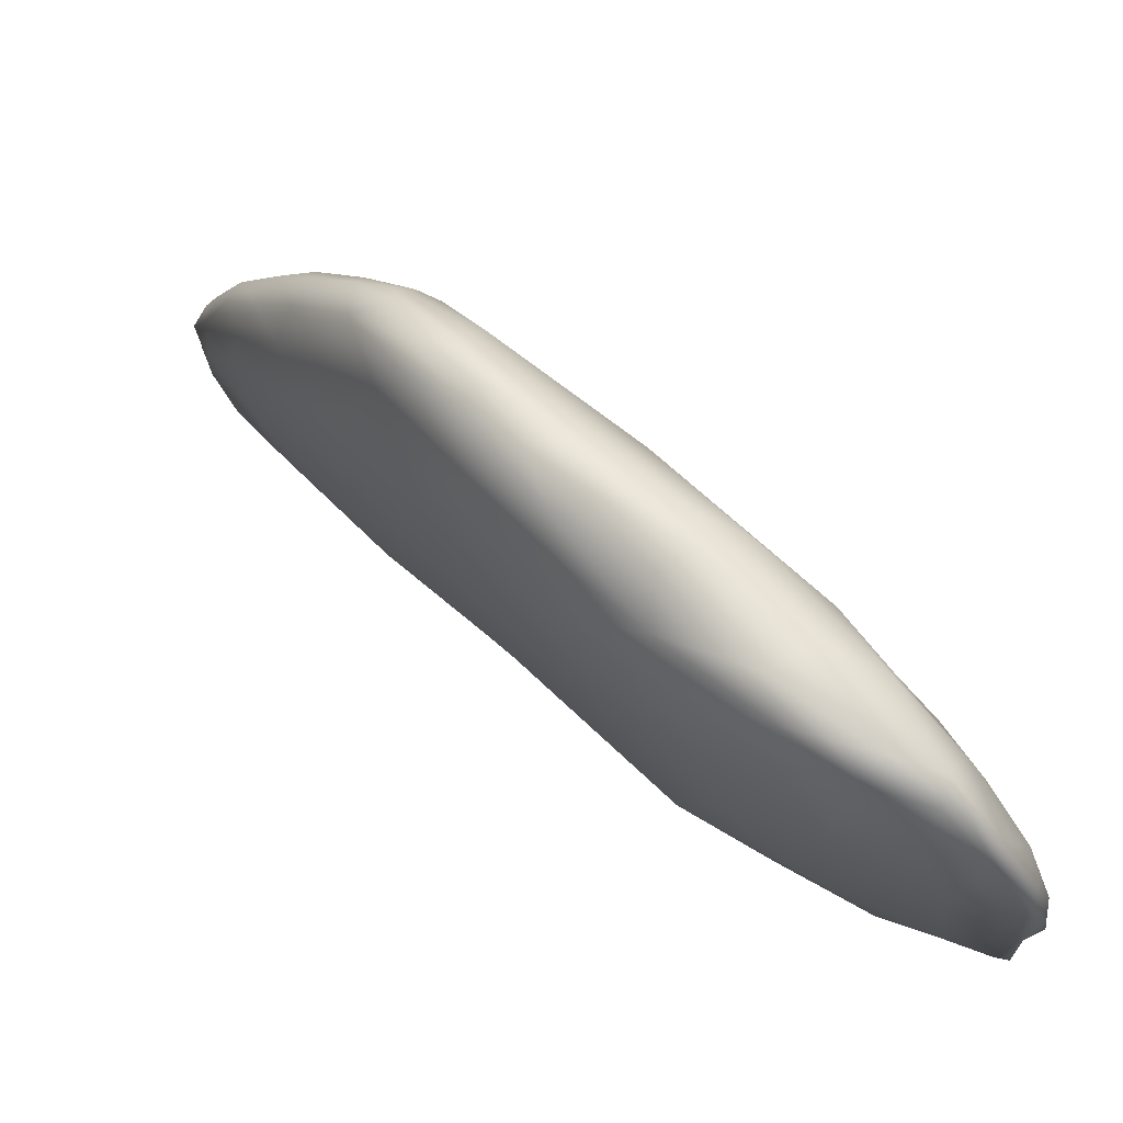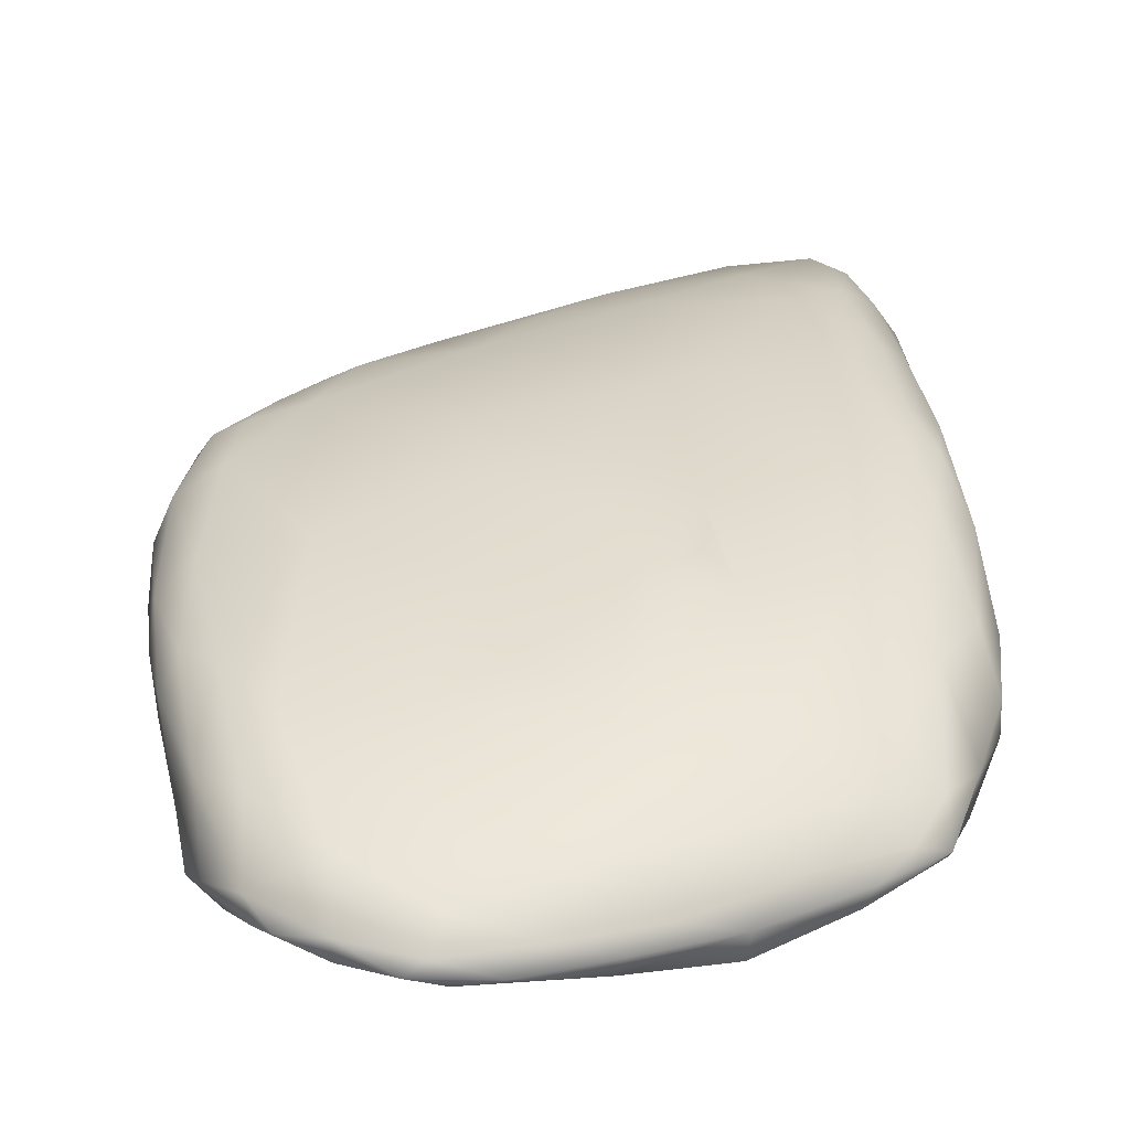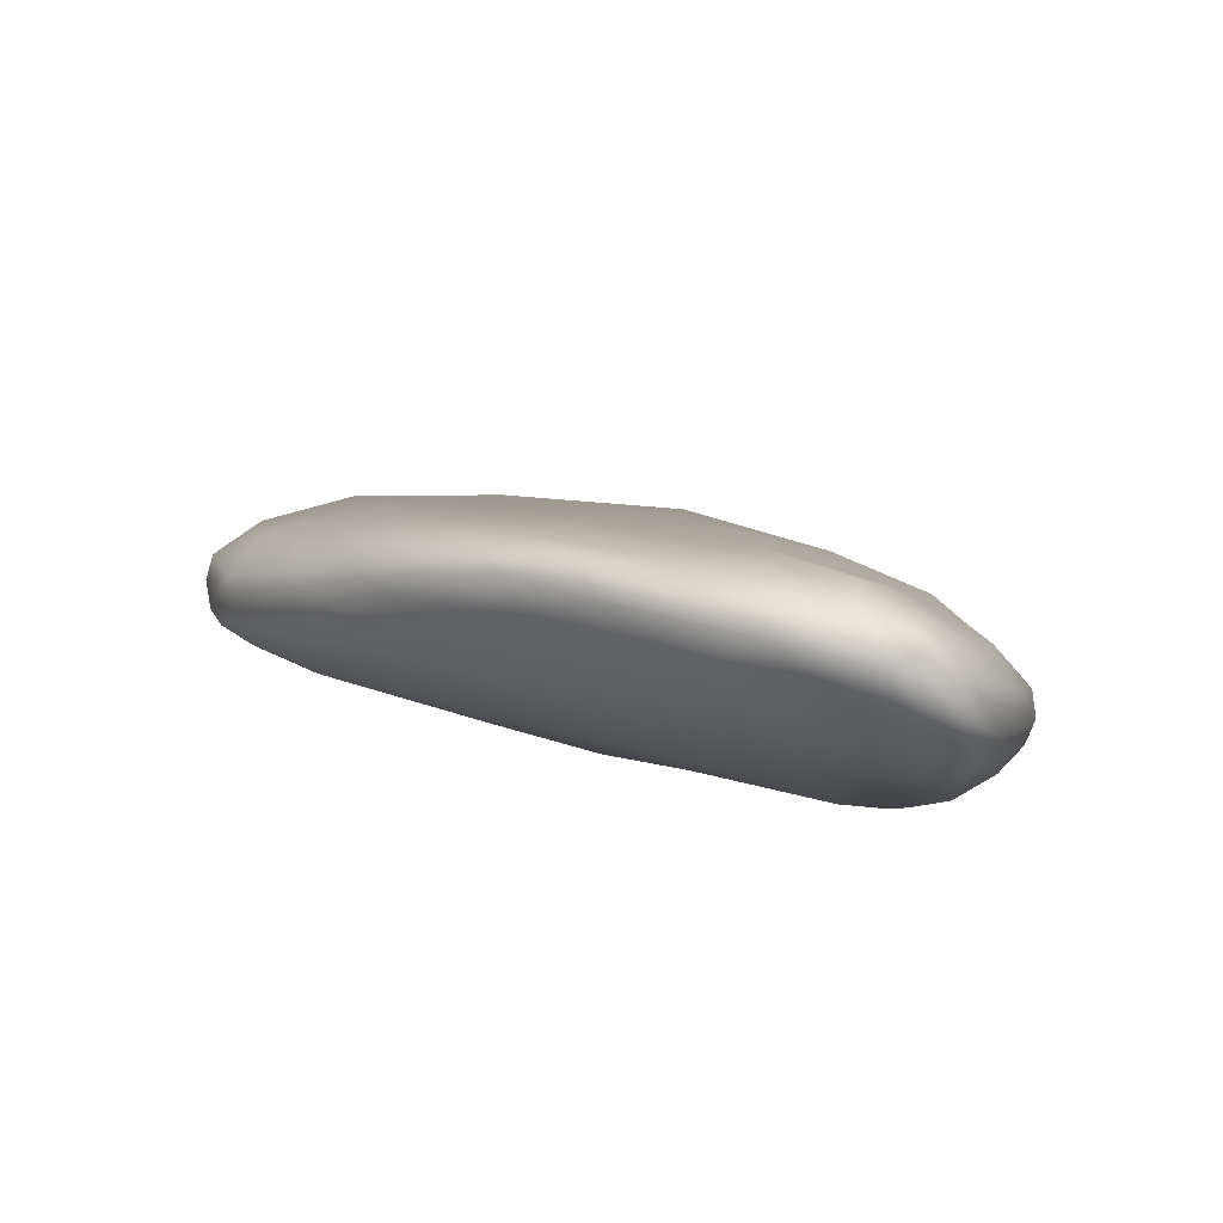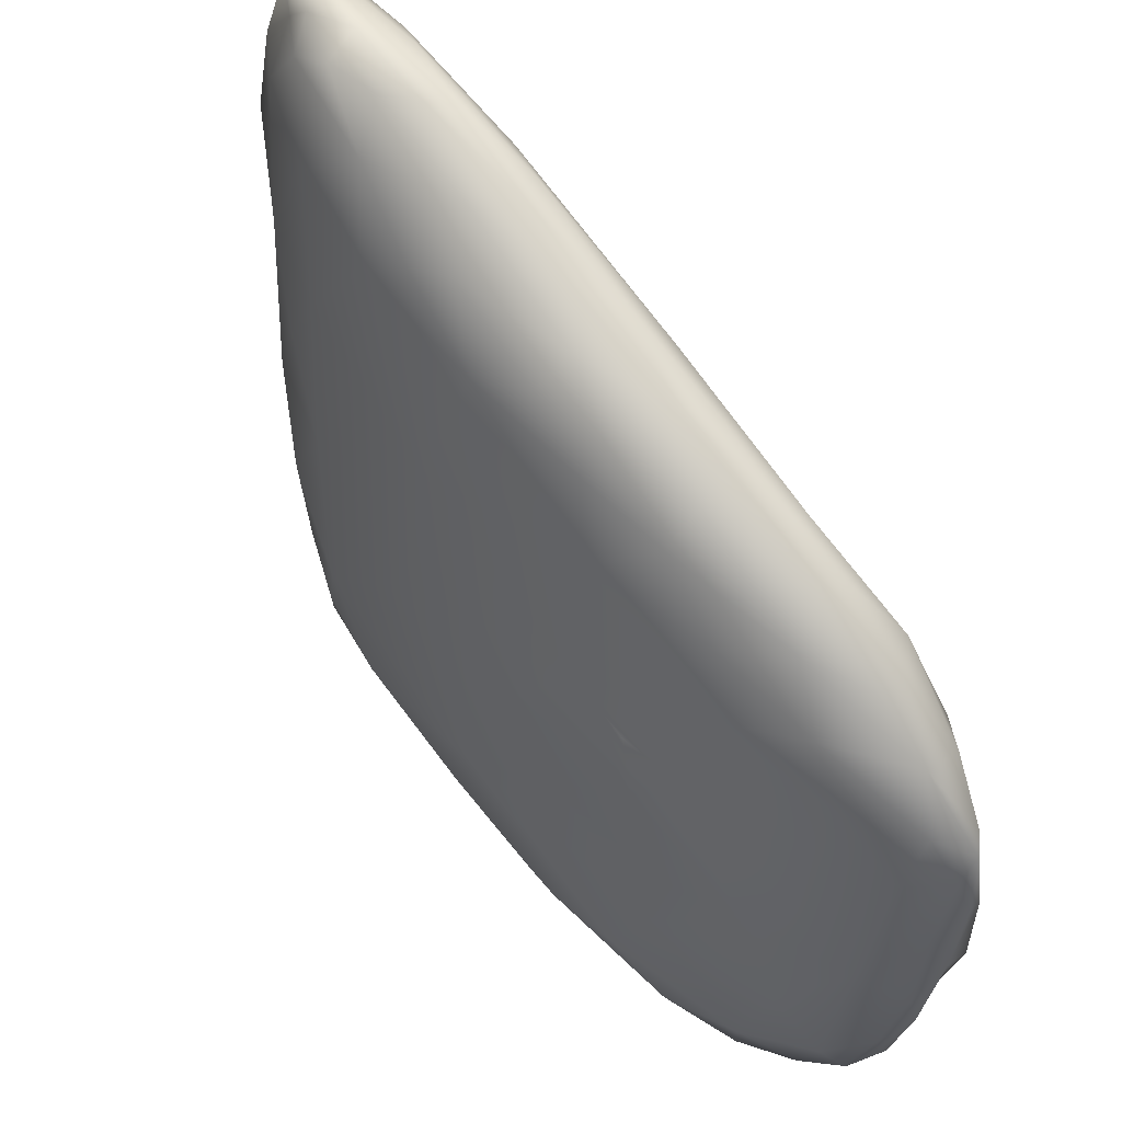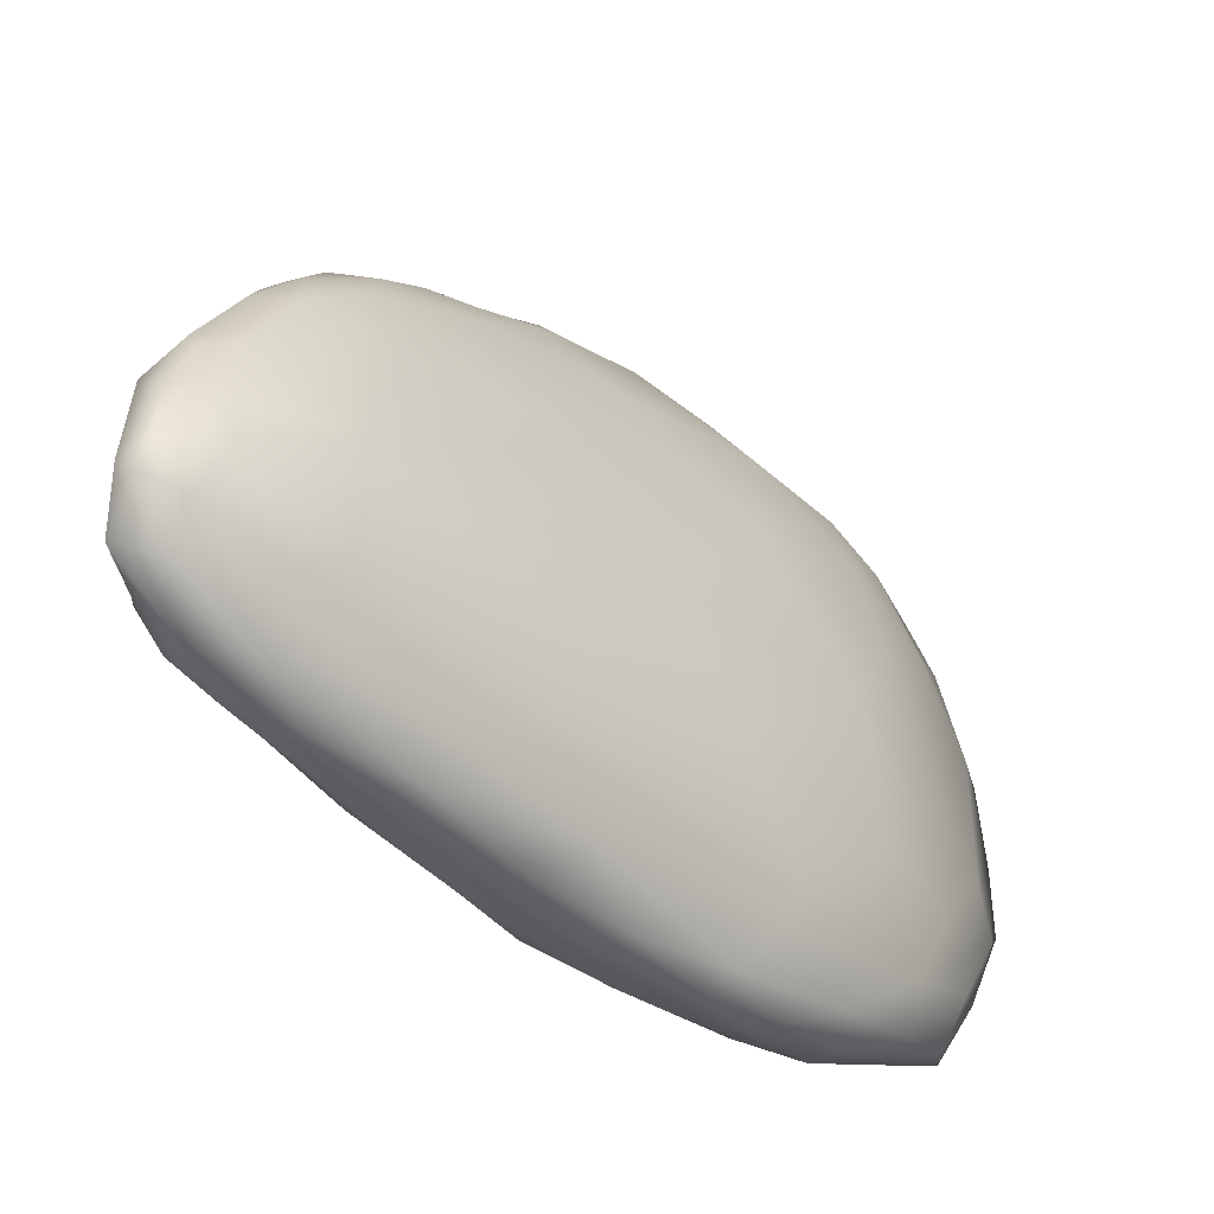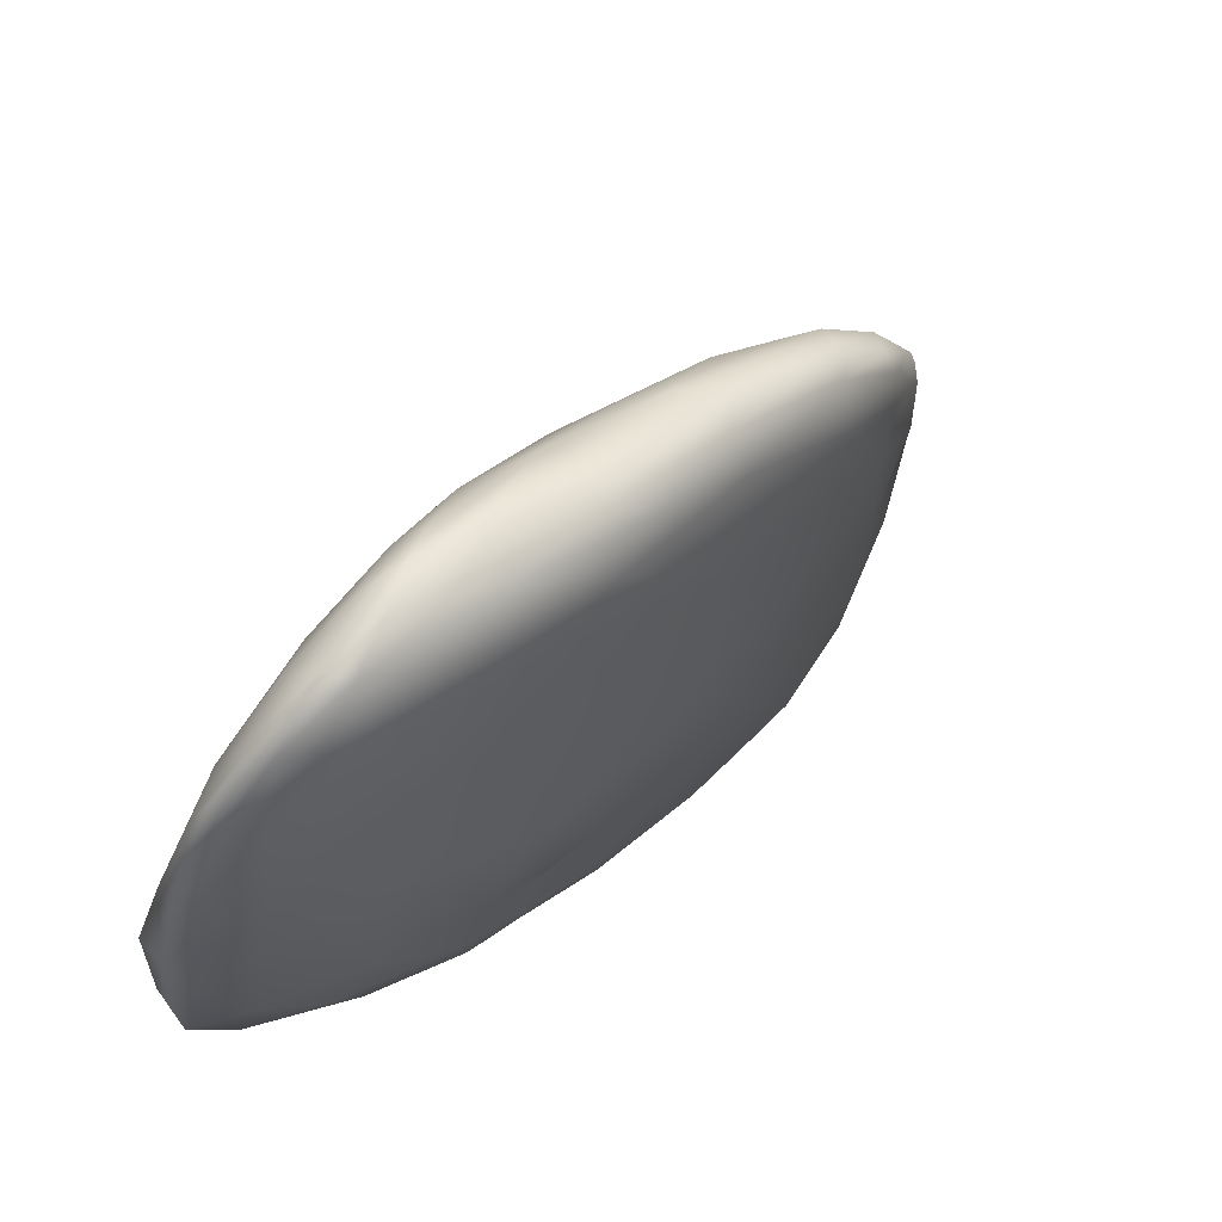
<metadata>
{"format":"obj","ext":"obj","renderer":"f3d","projection":"perspective","resolution":1024,"background":"white","views":[{"elev":-22.1,"azim":-76.9,"up":"+Z"},{"elev":-10.0,"azim":-6.8,"up":"+Z"},{"elev":48.0,"azim":9.2,"up":"+Y"},{"elev":-25.8,"azim":66.9,"up":"+Y"},{"elev":42.3,"azim":85.4,"up":"+Y"},{"elev":-37.8,"azim":-113.1,"up":"+Y"}]}
</metadata>
<code>
v 7126 5034 3671
v 7196 5030 3670
v 7142 5028 3683
v 7159 5044 3666
v 7271 5057 3674
v 7276 5035 3686
v 7361 5069 3685
v 7364 5055 3704
v 7082 5059 3682
v 7177 5100 3682
v 7378 5082 3693
v 7067 5102 3692
v 7347 5118 3701
v 7221 5028 3695
v 7080 5047 3697
v 7042 5064 3701
v 7445 5081 3721
v 7029 5084 3707
v 7010 5136 3721
v 7472 5128 3735
v 7115 5172 3719
v 7302 5206 3739
v 7154 5035 3714
v 7308 5038 3709
v 7021 5077 3729
v 7455 5070 3738
v 6993 5120 3739
v 6982 5152 3746
v 7428 5179 3744
v 6984 5191 3762
v 7027 5197 3748
v 7190 5262 3767
v 7310 5054 3763
v 7079 5068 3758
v 7406 5061 3744
v 7513 5092 3762
v 7514 5113 3760
v 7517 5206 3784
v 7087 5265 3780
v 7187 5065 3775
v 7020 5111 3801
v 7483 5078 3764
v 6986 5158 3819
v 6974 5194 3795
v 7544 5163 3792
v 7018 5255 3790
v 7307 5317 3811
v 7421 5260 3794
v 7449 5082 3798
v 7511 5100 3804
v 7548 5142 3825
v 7574 5240 3850
v 6982 5275 3833
v 7525 5321 3883
v 7033 5342 3863
v 7163 5372 3871
v 7277 5105 3854
v 7042 5151 3864
v 7577 5197 3856
v 6959 5235 3881
v 7138 5141 3867
v 7214 5151 3899
v 7407 5114 3870
v 7482 5123 3868
v 7576 5185 3883
v 6959 5264 3869
v 6957 5340 3921
v 6985 5347 3900
v 7442 5402 3919
v 7324 5461 3959
v 7300 5189 3962
v 7002 5202 3904
v 7524 5160 3907
v 6973 5235 3914
v 7596 5259 3909
v 7527 5429 3978
v 7378 5176 3960
v 7566 5209 3943
v 6950 5295 3921
v 7591 5318 3942
v 7467 5190 3970
v 7594 5250 3938
v 6982 5408 3966
v 7075 5466 3992
v 7442 5565 4073
v 7210 5519 4020
v 7072 5291 4014
v 7184 5235 3980
v 6953 5315 3967
v 7604 5304 3964
v 6947 5353 3967
v 7525 5522 4065
v 7372 5580 4075
v 7319 5607 4101
v 7367 5208 3999
v 7525 5222 3993
v 6953 5402 4005
v 7580 5450 4045
v 6984 5309 3996
v 7591 5306 4035
v 7604 5380 4023
v 7133 5586 4108
v 7607 5379 4059
v 6949 5387 4023
v 7366 5257 4042
v 7256 5280 4045
v 7555 5282 4046
v 6967 5454 4049
v 7007 5481 4047
v 7059 5519 4062
v 7196 5317 4069
v 6963 5404 4063
v 6963 5440 4064
v 7608 5458 4101
v 7606 5553 4172
v 7576 5349 4104
v 7004 5399 4090
v 7000 5503 4112
v 7055 5541 4103
v 7094 5592 4146
v 7484 5296 4080
v 7285 5335 4104
v 7592 5415 4140
v 7606 5465 4146
v 7272 5668 4170
v 7541 5341 4113
v 7557 5396 4156
v 7075 5452 4155
v 6982 5465 4110
v 7065 5570 4161
v 7574 5604 4180
v 7145 5639 4180
v 7405 5687 4190
v 7513 5422 4192
v 7199 5387 4129
v 6994 5461 4127
v 7009 5500 4144
v 7608 5538 4195
v 7202 5667 4187
v 7508 5675 4206
v 7364 5416 4175
v 7021 5457 4139
v 7051 5547 4173
v 7116 5619 4194
v 7049 5506 4169
v 7608 5607 4246
v 7106 5597 4210
v 7591 5663 4270
v 7160 5659 4221
v 7217 5697 4236
v 7266 5712 4230
v 7216 5509 4220
v 7559 5479 4223
v 7117 5535 4208
v 7591 5528 4228
v 7602 5602 4267
v 7558 5702 4268
v 7480 5520 4272
v 7528 5501 4252
v 7093 5561 4203
v 7158 5646 4237
v 7205 5684 4251
v 7294 5737 4273
v 7478 5760 4277
v 7528 5755 4304
v 7344 5741 4261
v 7356 5554 4274
v 7186 5600 4246
v 7249 5710 4268
v 7427 5768 4293
v 7546 5576 4299
v 7280 5579 4268
v 7584 5613 4299
v 7255 5682 4278
v 7314 5731 4298
v 7366 5760 4310
v 7394 5768 4306
v 7491 5780 4328
v 7343 5640 4306
v 7584 5670 4319
v 7560 5733 4328
v 7566 5644 4334
v 7388 5720 4336
v 7422 5766 4344
v 7436 5772 4327
v 7526 5772 4343
v 7464 5612 4320
v 7537 5664 4353
v 7464 5692 4351
v 7555 5737 4363
v 7505 5765 4356
v 7559 5693 4351
v 7465 5740 4355
v 7534 5750 4347
v 7517 5717 4352
f 1 2 3
f 2 1 4
f 5 2 4
f 6 2 5
f 5 7 8
f 6 5 8
f 4 1 9
f 4 9 10
f 5 4 10
f 11 7 5
f 10 9 12
f 5 10 13
f 11 5 13
f 2 14 3
f 2 6 14
f 9 15 16
f 9 1 15
f 15 1 3
f 17 8 7
f 9 16 18
f 9 18 12
f 17 7 11
f 12 18 19
f 17 11 20
f 20 11 13
f 19 21 12
f 10 12 21
f 22 10 21
f 13 10 22
f 3 14 23
f 6 24 14
f 8 24 6
f 15 25 16
f 8 17 26
f 18 16 25
f 19 18 27
f 28 19 27
f 13 29 20
f 19 28 30
f 30 31 19
f 19 31 21
f 29 13 22
f 22 21 32
f 14 33 23
f 24 33 14
f 15 23 34
f 23 15 3
f 8 26 35
f 8 35 24
f 18 25 27
f 26 17 36
f 36 17 37
f 37 17 20
f 29 38 20
f 31 39 21
f 33 40 23
f 24 35 33
f 34 25 15
f 34 41 25
f 26 42 35
f 36 42 26
f 25 41 43
f 25 43 27
f 27 44 28
f 20 45 37
f 20 38 45
f 30 46 31
f 31 46 39
f 47 48 22
f 22 48 29
f 39 32 21
f 32 47 22
f 34 23 40
f 35 49 33
f 42 49 35
f 36 50 42
f 36 51 50
f 37 51 36
f 27 43 44
f 51 37 45
f 44 30 28
f 52 45 38
f 46 30 53
f 29 48 38
f 48 54 38
f 46 55 39
f 39 56 32
f 47 32 56
f 33 57 40
f 34 58 41
f 42 50 49
f 51 45 59
f 43 60 44
f 45 52 59
f 53 30 44
f 54 52 38
f 55 46 53
f 56 39 55
f 34 40 61
f 61 40 57
f 34 61 58
f 57 62 61
f 63 57 33
f 49 63 33
f 49 50 64
f 51 59 65
f 66 44 60
f 44 66 53
f 66 67 53
f 55 53 68
f 47 69 48
f 54 48 69
f 47 56 70
f 69 47 70
f 71 62 57
f 41 72 43
f 72 41 58
f 73 64 50
f 50 51 73
f 43 74 60
f 59 52 75
f 76 54 69
f 63 77 57
f 64 63 49
f 51 78 73
f 51 65 78
f 43 72 74
f 67 66 79
f 52 54 80
f 52 80 75
f 53 67 68
f 73 81 64
f 82 78 65
f 59 82 65
f 60 79 66
f 55 68 83
f 84 55 83
f 55 84 56
f 85 69 70
f 86 56 84
f 70 56 86
f 77 71 57
f 58 61 87
f 61 62 88
f 87 61 88
f 87 72 58
f 60 89 79
f 74 89 60
f 59 75 82
f 82 75 90
f 79 91 67
f 75 80 90
f 68 67 83
f 76 69 92
f 70 93 85
f 94 70 86
f 93 70 94
f 63 64 81
f 88 62 71
f 77 95 71
f 78 96 73
f 97 67 91
f 83 67 97
f 54 76 98
f 80 54 98
f 73 96 81
f 72 99 74
f 82 100 78
f 79 89 91
f 90 80 101
f 92 69 85
f 86 84 102
f 77 63 81
f 72 87 99
f 74 99 89
f 100 82 103
f 103 82 90
f 89 104 91
f 90 101 103
f 91 104 97
f 98 76 92
f 105 95 77
f 81 105 77
f 88 71 106
f 78 100 107
f 80 98 101
f 83 97 108
f 83 109 84
f 84 109 110
f 84 110 102
f 71 95 105
f 107 96 78
f 71 105 106
f 87 88 111
f 106 111 88
f 89 99 112
f 89 112 104
f 104 113 97
f 101 98 114
f 97 113 108
f 98 115 114
f 108 109 83
f 100 116 107
f 99 117 112
f 87 117 99
f 101 114 103
f 108 118 109
f 110 109 119
f 102 110 119
f 102 119 120
f 81 121 105
f 121 81 96
f 105 122 106
f 107 121 96
f 106 122 111
f 116 100 123
f 123 100 103
f 124 123 103
f 104 112 113
f 124 103 114
f 113 118 108
f 109 118 119
f 86 102 125
f 94 86 125
f 107 126 121
f 107 116 126
f 116 127 126
f 87 128 117
f 113 112 129
f 113 129 118
f 130 119 118
f 115 98 131
f 120 119 130
f 102 120 132
f 93 94 133
f 126 134 121
f 135 111 122
f 117 136 112
f 136 129 112
f 137 118 129
f 114 115 138
f 98 92 131
f 102 132 139
f 92 85 140
f 131 92 140
f 139 125 102
f 85 93 133
f 105 121 141
f 105 141 122
f 87 111 135
f 128 87 135
f 116 123 127
f 117 128 142
f 136 117 142
f 129 136 137
f 138 124 114
f 118 137 143
f 130 118 143
f 120 130 144
f 132 120 144
f 133 94 125
f 141 121 134
f 135 122 141
f 136 145 137
f 145 136 142
f 138 115 146
f 130 143 147
f 144 130 147
f 131 148 115
f 115 148 146
f 144 149 132
f 139 132 150
f 85 133 140
f 151 139 150
f 125 139 151
f 134 126 127
f 135 141 152
f 127 123 153
f 127 153 134
f 128 145 142
f 154 145 128
f 123 124 155
f 155 124 138
f 155 138 156
f 137 145 143
f 138 146 156
f 150 132 149
f 131 140 157
f 158 141 134
f 153 159 134
f 135 152 128
f 152 154 128
f 123 155 153
f 154 160 145
f 160 143 145
f 143 160 147
f 161 144 147
f 149 144 161
f 162 149 161
f 162 150 149
f 163 151 150
f 140 164 165
f 157 140 165
f 125 151 166
f 133 125 166
f 140 133 164
f 158 134 159
f 141 167 152
f 158 167 141
f 152 168 154
f 168 160 154
f 168 147 160
f 161 147 168
f 131 157 148
f 163 150 169
f 150 162 169
f 166 151 163
f 133 166 170
f 164 133 170
f 153 155 171
f 167 172 152
f 153 171 159
f 172 168 152
f 173 155 156
f 162 161 174
f 174 161 168
f 162 174 169
f 175 163 169
f 166 163 176
f 166 176 177
f 170 166 177
f 164 170 178
f 173 171 155
f 179 168 172
f 156 146 180
f 174 168 179
f 146 148 180
f 148 181 180
f 169 174 175
f 148 157 181
f 175 176 163
f 165 164 178
f 158 159 171
f 172 167 179
f 173 182 171
f 156 180 173
f 183 174 179
f 183 175 174
f 184 175 183
f 184 176 175
f 177 176 185
f 181 157 165
f 186 181 165
f 177 185 170
f 170 185 178
f 186 165 178
f 179 167 187
f 158 187 167
f 171 187 158
f 171 188 187
f 188 171 182
f 173 180 182
f 189 183 179
f 180 181 190
f 176 184 185
f 178 185 191
f 191 186 178
f 179 187 189
f 188 189 187
f 192 188 182
f 182 180 192
f 189 193 183
f 193 184 183
f 190 192 180
f 181 194 190
f 185 184 191
f 191 184 193
f 181 186 194
f 186 191 194
f 195 189 188
f 192 195 188
f 195 193 189
f 192 190 195
f 195 191 193
f 194 191 190
f 190 191 195

</code>
